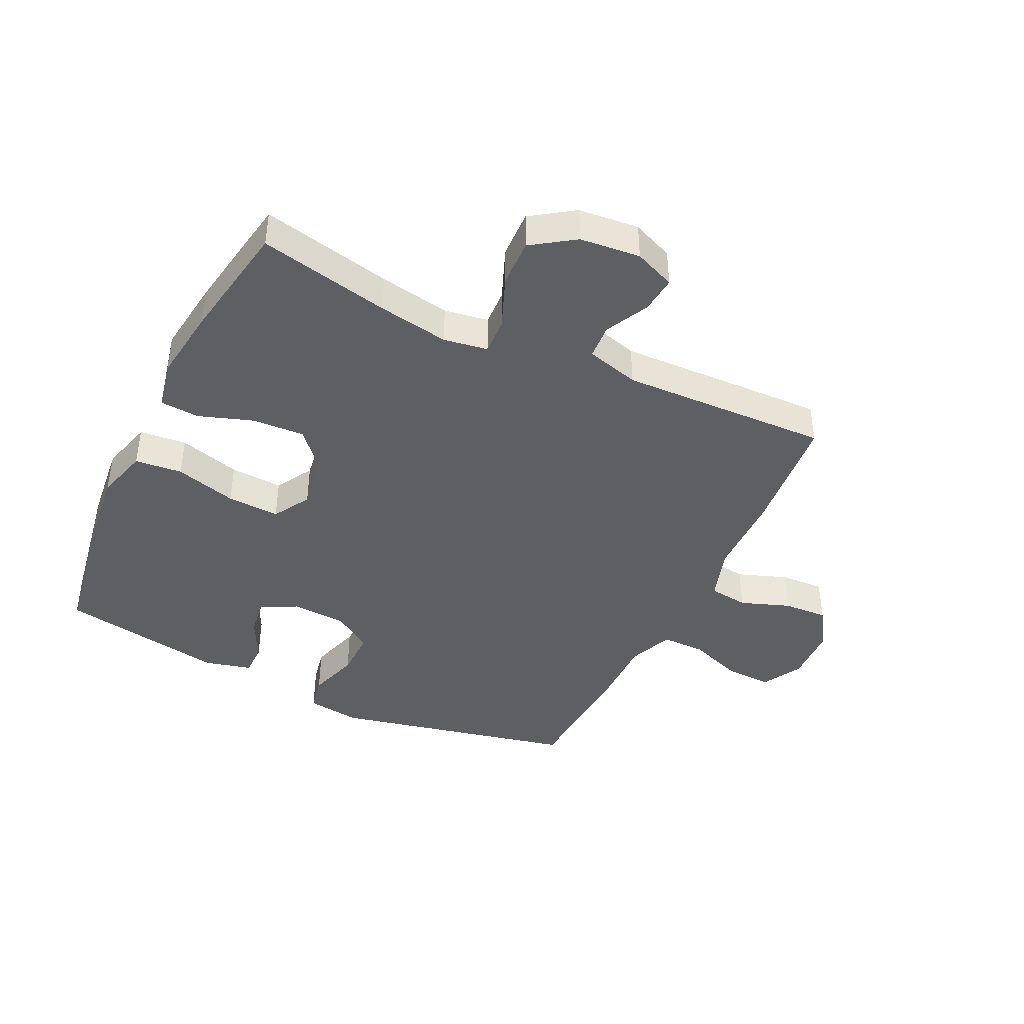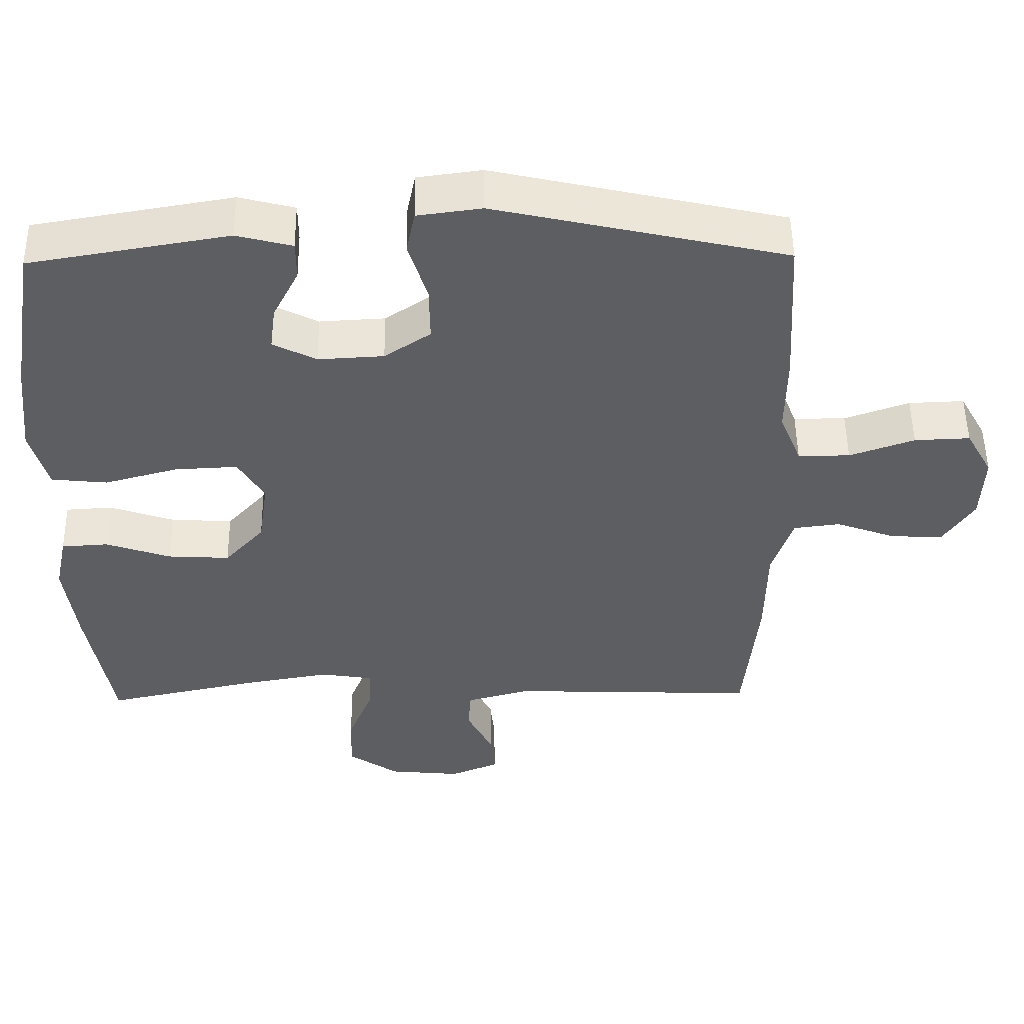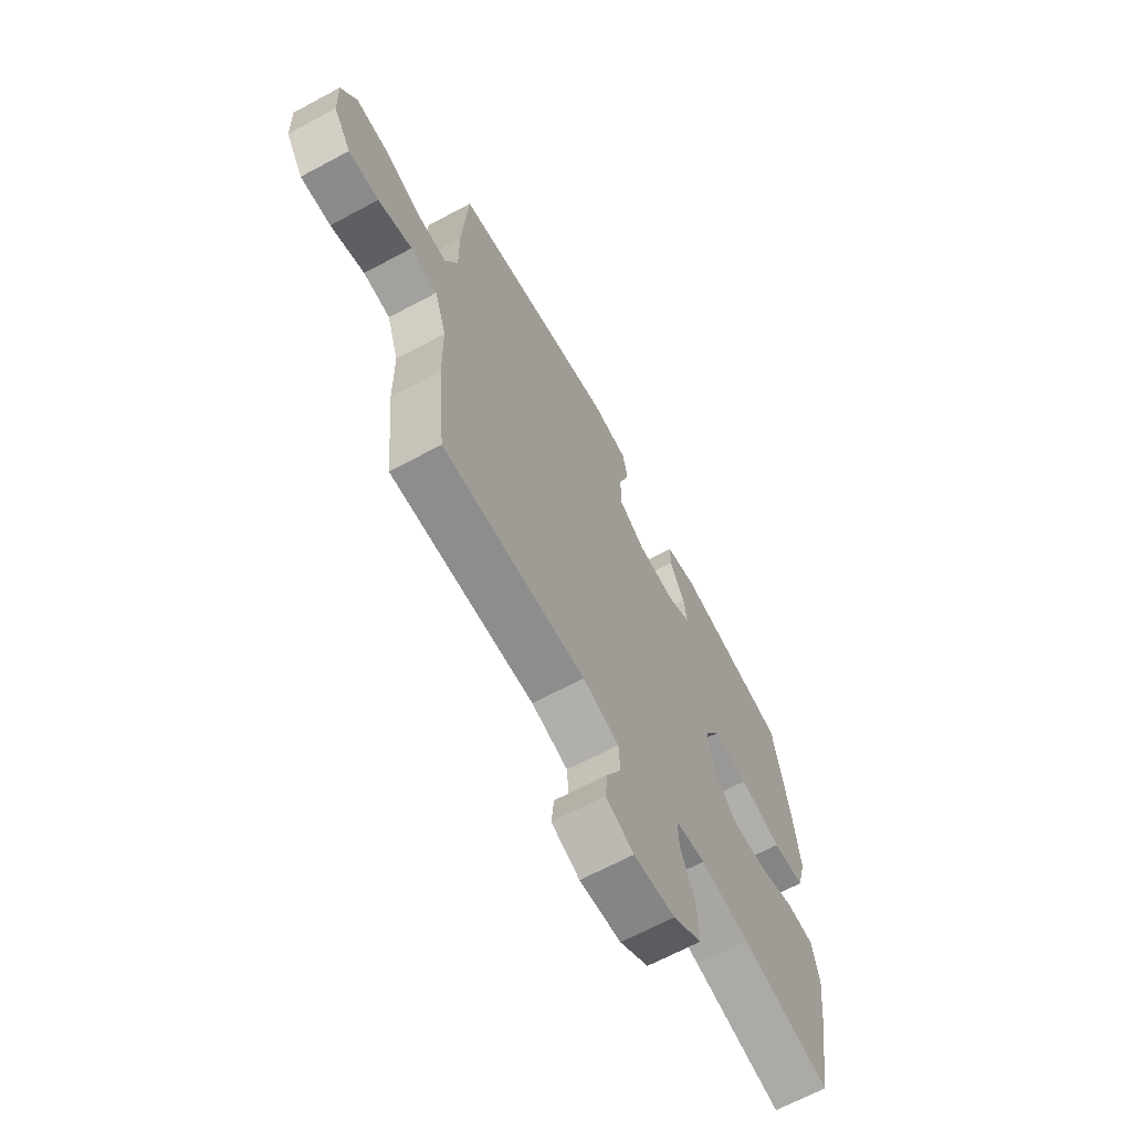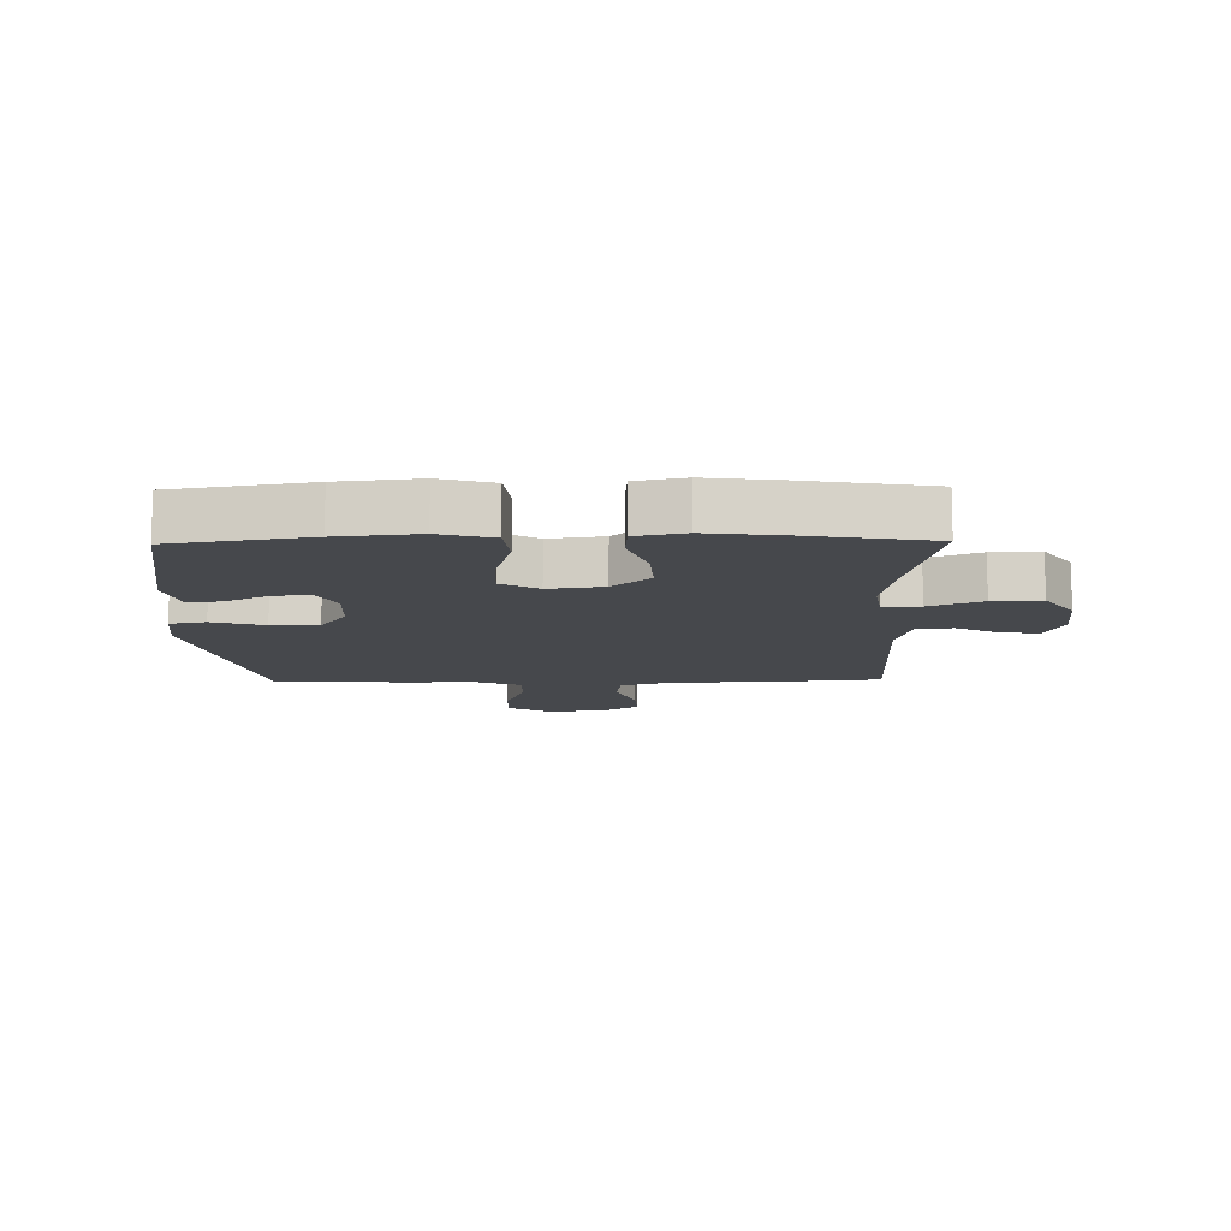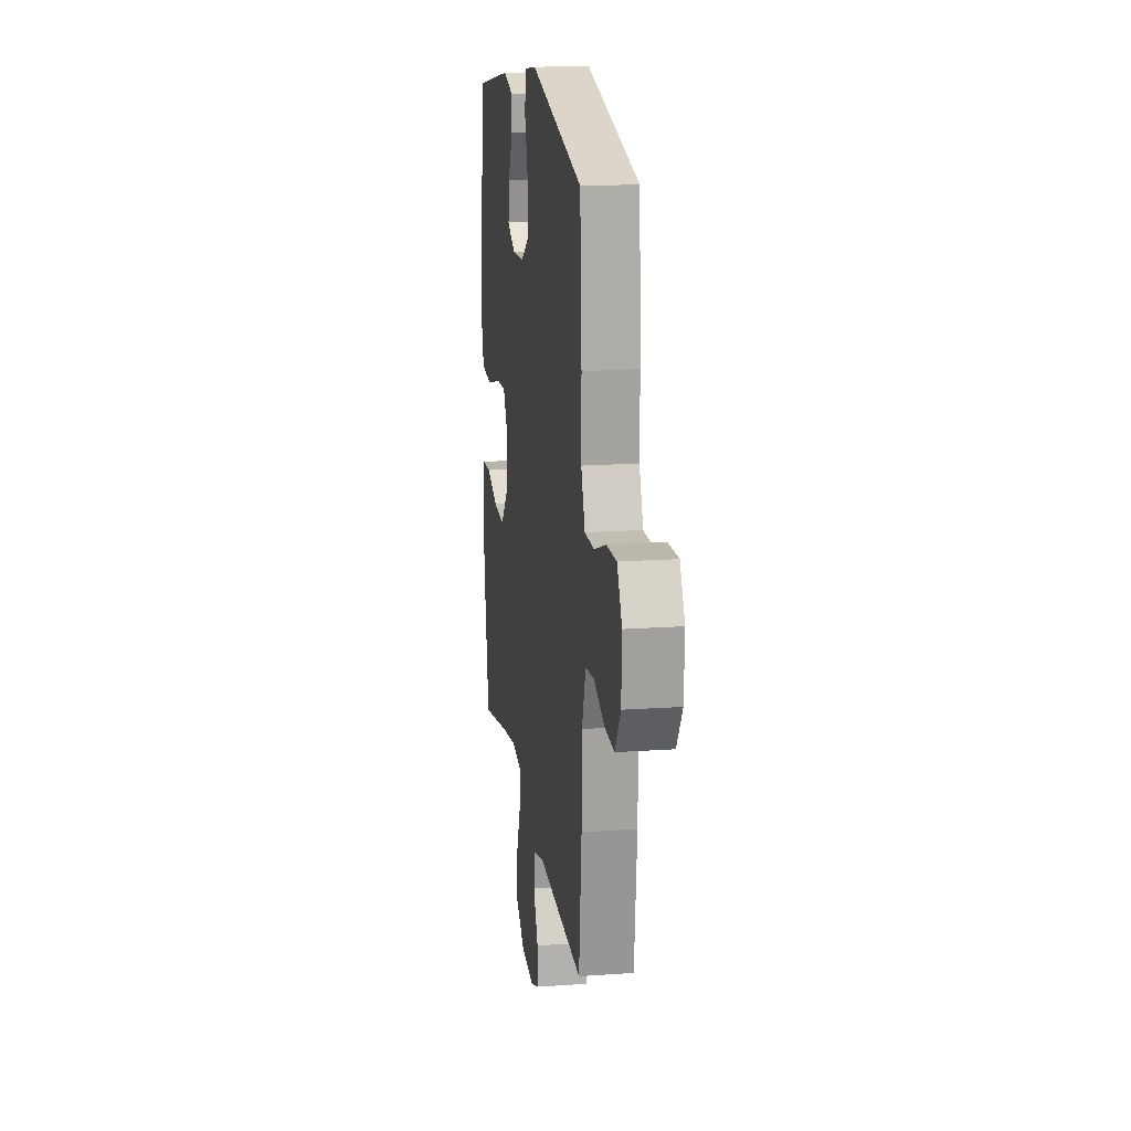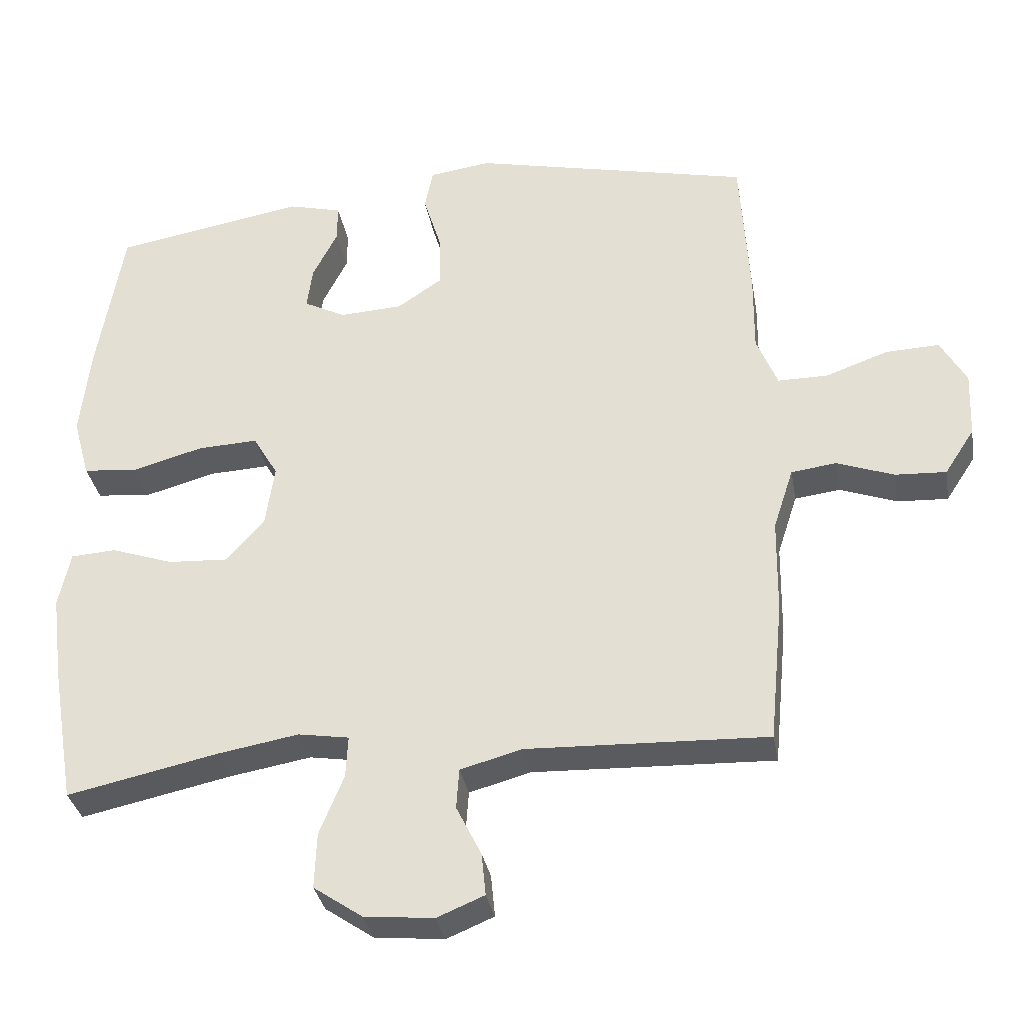
<metadata>
{"format":"obj","ext":"obj","renderer":"f3d","projection":"perspective","resolution":1024,"background":"white","views":[{"elev":-41.9,"azim":154.2,"up":"+Y"},{"elev":51.3,"azim":179.2,"up":"+Z"},{"elev":-66.5,"azim":-61.7,"up":"+Z"},{"elev":-11.4,"azim":91.0,"up":"+Y"},{"elev":16.8,"azim":-98.1,"up":"+Z"},{"elev":-33.5,"azim":-170.0,"up":"+Z"}]}
</metadata>
<code>
v -0.5 0.07 -0.5
v -0.52 0.07 -0.296
v -0.522 0.07 -0.16
v -0.551 0.07 -0.071
v -0.616 0.07 -0.063
v -0.698 0.07 -0.093
v -0.771 0.07 -0.097
v -0.814 0.07 -0.031
v -0.818 0.07 0.064
v -0.781 0.07 0.13
v -0.704 0.07 0.127
v -0.614 0.07 0.095
v -0.542 0.07 0.095
v -0.512 0.07 0.169
v -0.513 0.07 0.284
v -0.5 0.07 0.5
v -0.098 0.07 0.591
v -0.009 0.07 0.579
v 0.003 0.07 0.52
v -0.023 0.07 0.435
v -0.024 0.07 0.358
v 0.04 0.07 0.315
v 0.131 0.07 0.31
v 0.191 0.07 0.341
v 0.183 0.07 0.402
v 0.147 0.07 0.473
v 0.147 0.07 0.527
v 0.224 0.07 0.547
v 0.5 0.07 0.5
v 0.537 0.07 0.278
v 0.551 0.07 0.147
v 0.527 0.07 0.06
v 0.449 0.07 0.052
v 0.347 0.07 0.08
v 0.26 0.07 0.084
v 0.224 0.07 0.023
v 0.237 0.07 -0.067
v 0.292 0.07 -0.128
v 0.378 0.07 -0.123
v 0.468 0.07 -0.092
v 0.533 0.07 -0.096
v 0.55 0.07 -0.176
v 0.534 0.07 -0.3
v 0.5 0.07 -0.5
v 0.283 0.07 -0.454
v 0.166 0.07 -0.434
v 0.093 0.07 -0.446
v 0.096 0.07 -0.506
v 0.131 0.07 -0.592
v 0.134 0.07 -0.672
v 0.064 0.07 -0.72
v -0.036 0.07 -0.73
v -0.104 0.07 -0.702
v -0.098 0.07 -0.641
v -0.062 0.07 -0.569
v -0.066 0.07 -0.511
v -0.154 0.07 -0.487
v -0.5 0 -0.5
v -0.52 0 -0.296
v -0.522 0 -0.16
v -0.551 0 -0.071
v -0.616 0 -0.063
v -0.698 0 -0.093
v -0.771 0 -0.097
v -0.814 0 -0.031
v -0.818 0 0.064
v -0.781 0 0.13
v -0.704 0 0.127
v -0.614 0 0.095
v -0.542 0 0.095
v -0.512 0 0.169
v -0.513 0 0.284
v -0.5 0 0.5
v -0.098 0 0.591
v -0.009 0 0.579
v 0.003 0 0.52
v -0.023 0 0.435
v -0.024 0 0.358
v 0.04 0 0.315
v 0.131 0 0.31
v 0.191 0 0.341
v 0.183 0 0.402
v 0.147 0 0.473
v 0.147 0 0.527
v 0.224 0 0.547
v 0.5 0 0.5
v 0.537 0 0.278
v 0.551 0 0.147
v 0.527 0 0.06
v 0.449 0 0.052
v 0.347 0 0.08
v 0.26 0 0.084
v 0.224 0 0.023
v 0.237 0 -0.067
v 0.292 0 -0.128
v 0.378 0 -0.123
v 0.468 0 -0.092
v 0.533 0 -0.096
v 0.55 0 -0.176
v 0.534 0 -0.3
v 0.5 0 -0.5
v 0.283 0 -0.454
v 0.166 0 -0.434
v 0.093 0 -0.446
v 0.096 0 -0.506
v 0.131 0 -0.592
v 0.134 0 -0.672
v 0.064 0 -0.72
v -0.036 0 -0.73
v -0.104 0 -0.702
v -0.098 0 -0.641
v -0.062 0 -0.569
v -0.066 0 -0.511
v -0.154 0 -0.487
f 53 54 55
f 52 53 55
f 51 52 55
f 50 51 55
f 49 50 55
f 48 49 55
f 47 48 55 56
f 43 44 45
f 42 43 45
f 41 42 45
f 40 41 45
f 39 40 45
f 38 39 45 46
f 37 38 46 47
f 32 33 34
f 31 32 34
f 30 31 34
f 29 30 34
f 28 29 34
f 27 28 34
f 26 27 34
f 25 26 34
f 24 25 34 35
f 23 24 35 36
f 18 19 20
f 17 18 20
f 16 17 20
f 15 16 20
f 14 15 20
f 13 14 20 21
f 10 11 12
f 9 10 12
f 8 9 12
f 7 8 12
f 6 7 12
f 5 6 12
f 4 5 12 13
f 13 21 22
f 4 13 22
f 3 4 22
f 36 37 47
f 23 36 47
f 22 23 47
f 3 22 47
f 2 3 47
f 1 2 47
f 57 1 47
f 47 56 57
f 112 111 110
f 112 110 109
f 112 109 108
f 112 108 107
f 112 107 106
f 112 106 105
f 113 112 105 104
f 102 101 100
f 102 100 99
f 102 99 98
f 102 98 97
f 102 97 96
f 103 102 96 95
f 104 103 95 94
f 91 90 89
f 91 89 88
f 91 88 87
f 91 87 86
f 91 86 85
f 91 85 84
f 91 84 83
f 91 83 82
f 92 91 82 81
f 93 92 81 80
f 77 76 75
f 77 75 74
f 77 74 73
f 77 73 72
f 77 72 71
f 78 77 71 70
f 69 68 67
f 69 67 66
f 69 66 65
f 69 65 64
f 69 64 63
f 69 63 62
f 70 69 62 61
f 79 78 70
f 79 70 61
f 79 61 60
f 104 94 93
f 104 93 80
f 104 80 79
f 104 79 60
f 104 60 59
f 104 59 58
f 104 58 114
f 114 113 104
f 1 58 59 2
f 2 59 60 3
f 3 60 61 4
f 4 61 62 5
f 5 62 63 6
f 6 63 64 7
f 7 64 65 8
f 8 65 66 9
f 9 66 67 10
f 10 67 68 11
f 11 68 69 12
f 12 69 70 13
f 13 70 71 14
f 14 71 72 15
f 15 72 73 16
f 16 73 74 17
f 17 74 75 18
f 18 75 76 19
f 19 76 77 20
f 20 77 78 21
f 21 78 79 22
f 22 79 80 23
f 23 80 81 24
f 24 81 82 25
f 25 82 83 26
f 26 83 84 27
f 27 84 85 28
f 28 85 86 29
f 29 86 87 30
f 30 87 88 31
f 31 88 89 32
f 32 89 90 33
f 33 90 91 34
f 34 91 92 35
f 35 92 93 36
f 36 93 94 37
f 37 94 95 38
f 38 95 96 39
f 39 96 97 40
f 40 97 98 41
f 41 98 99 42
f 42 99 100 43
f 43 100 101 44
f 44 101 102 45
f 45 102 103 46
f 46 103 104 47
f 47 104 105 48
f 48 105 106 49
f 49 106 107 50
f 50 107 108 51
f 51 108 109 52
f 52 109 110 53
f 53 110 111 54
f 54 111 112 55
f 55 112 113 56
f 56 113 114 57
f 57 114 58 1

</code>
